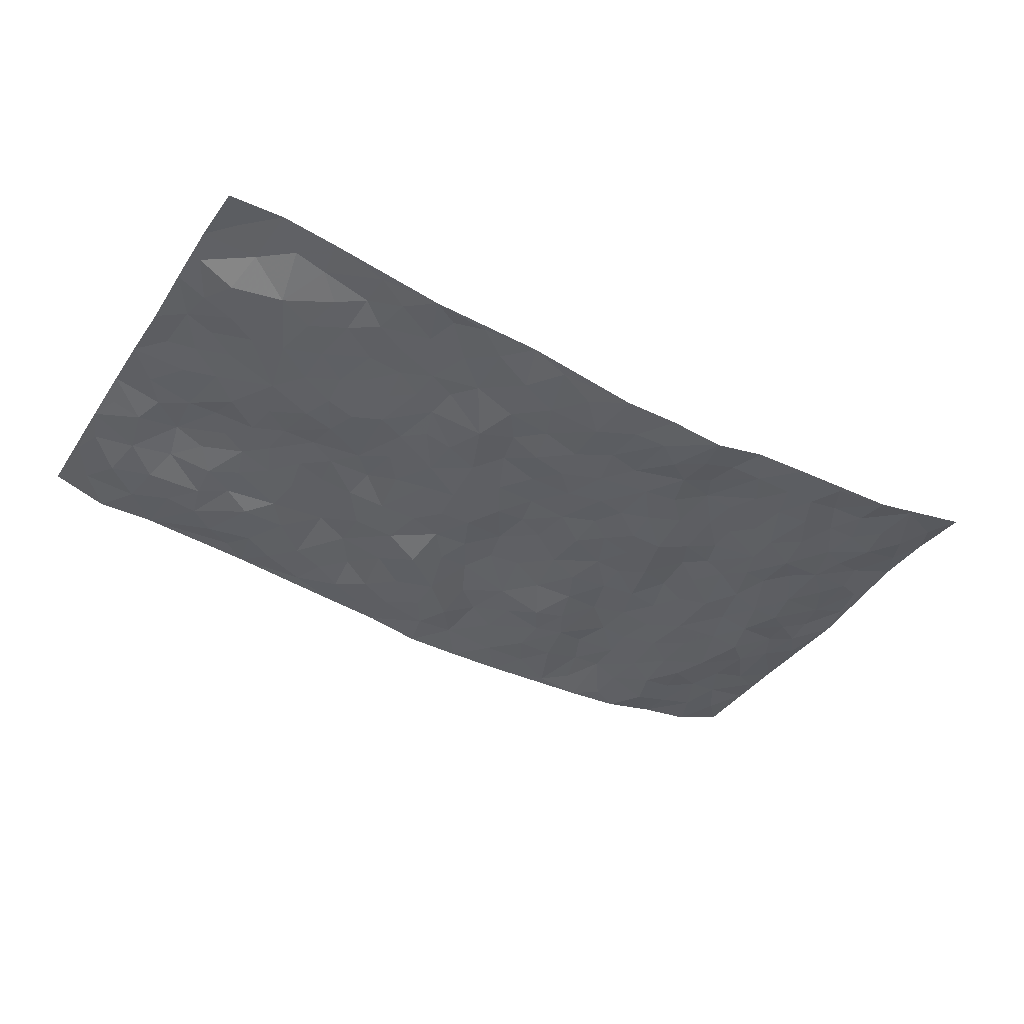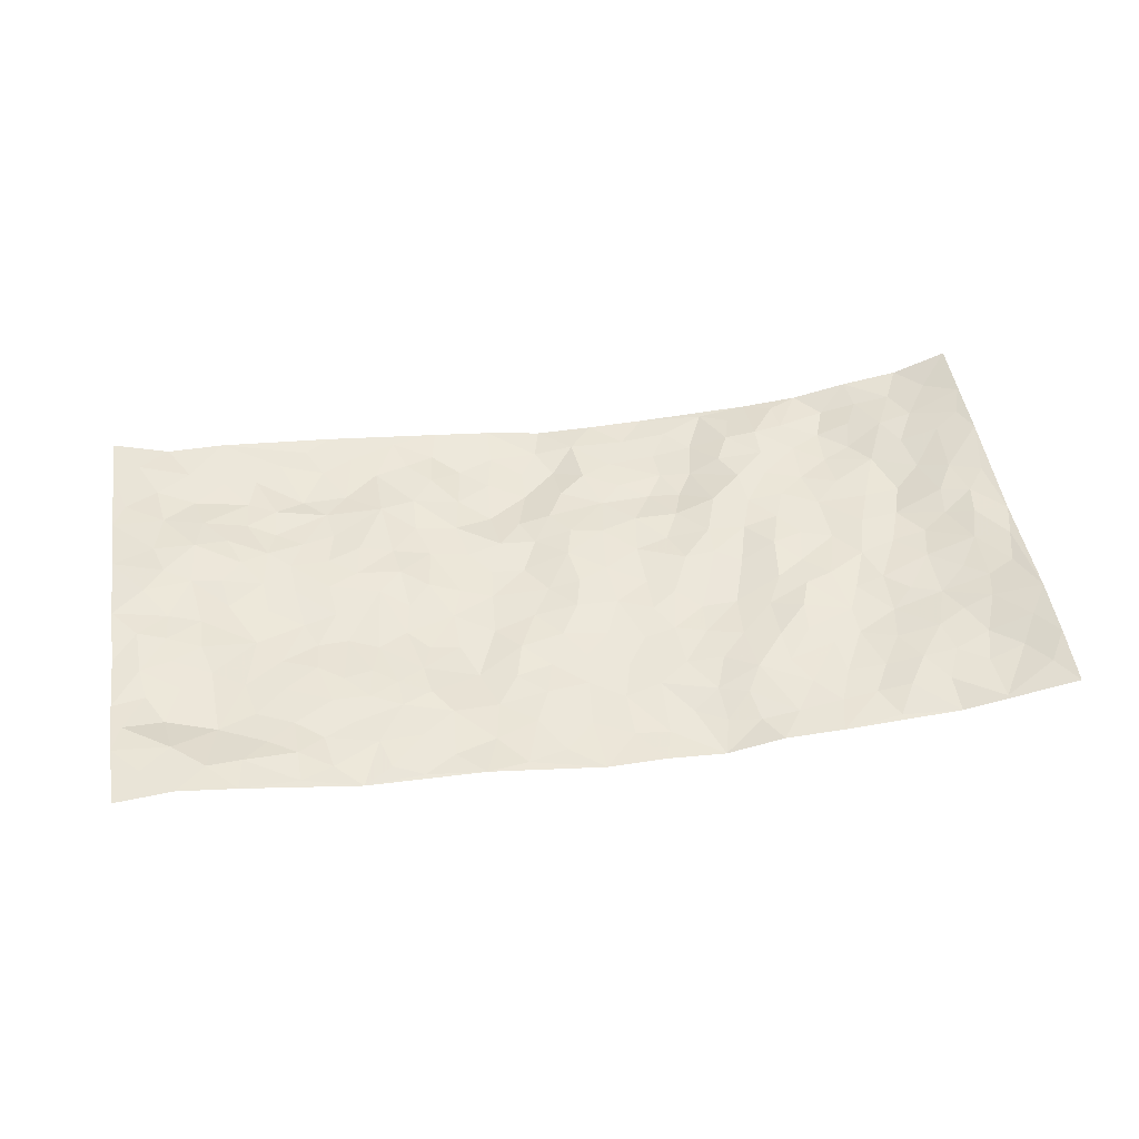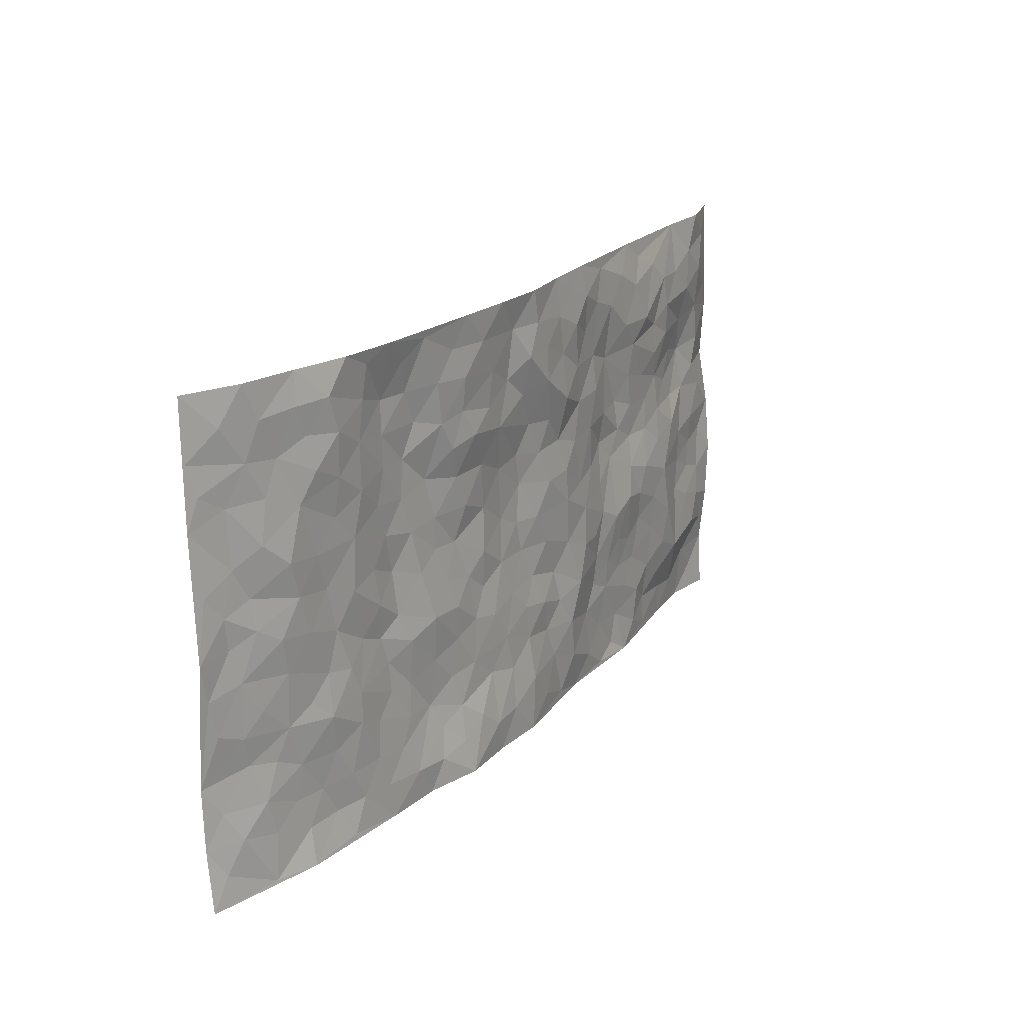
<metadata>
{"format":"obj","ext":"obj","renderer":"f3d","projection":"perspective","resolution":1024,"background":"white","views":[{"elev":-42.3,"azim":-31.3,"up":"+Z"},{"elev":47.2,"azim":-8.7,"up":"+Z"},{"elev":20.1,"azim":121.8,"up":"+Y"}]}
</metadata>
<code>
v -0.978 0.002943 0.03532
v -0.975 0.9984 0.05665
v 0.9783 0.001567 0.05482
v 0.9707 0.9998 0.0766
v -0.7968 0.392 0.02214
v -0.9808 0.4999 0.03772
v -0.8586 0.3572 0.02762
v 0.0003115 0.003918 -0.04537
v -0.982 0.251 0.03159
v -0.924 0.3377 0.0307
v -0.7335 0.003647 0.03212
v -0.9803 0.127 0.04353
v -0.7125 0.2929 -0.001009
v -0.8552 0.004452 0.04727
v -0.8428 0.2882 0.01717
v -0.4897 0.001836 -0.005876
v -0.9601 0.1891 0.03563
v -0.2923 0.1677 -0.01039
v -0.7775 0.3214 0.01632
v -0.8625 0.1231 0.03805
v -0.9235 0.06582 0.04455
v -0.7947 0.06667 0.03603
v -0.6724 0.1275 0.01229
v -0.7229 0.07673 0.02817
v -0.8772 0.207 0.0148
v -0.9128 0.2703 0.02274
v -0.7711 0.1767 0.007548
v -0.6934 0.2098 0.003126
v -0.8654 0.4878 0.02288
v -0.9808 0.3756 0.02686
v -0.734 0.9959 0.02473
v -0.536 0.2226 0.004009
v 0.2605 0.1584 -0.02735
v -0.978 0.7488 0.05125
v -0.3671 0.3928 -0.009199
v -0.7833 0.7528 0.02353
v -0.8012 0.8305 0.01066
v -0.5814 0.4424 -0.004958
v -0.6 0.605 0.01133
v -0.4891 0.9961 0.00917
v -0.9553 0.6863 0.04827
v -0.6618 0.5621 0.01086
v -0.3899 0.753 0.007641
v -0.5088 0.2801 0.000309
v -0.4589 0.2252 -0.0004317
v -0.4945 0.1622 -0.0008186
v -0.4476 0.6353 0.01244
v -0.3653 0.5589 0.004915
v 0.1653 0.4737 -0.02271
v -0.3325 0.2214 -0.004178
v -0.211 0.6102 -0.0208
v -0.3752 0.6282 -0.001327
v -0.3012 0.05825 -0.0129
v -0.628 0.7095 0.004833
v -0.394 0.1943 -0.00332
v -0.8721 0.6175 0.02956
v -0.03848 0.348 -0.01771
v 0.05684 0.3399 -0.02453
v 0.298 0.4512 -0.01809
v -0.09489 0.5515 -0.02635
v -0.1655 0.5558 -0.02651
v 0.09206 0.6302 -0.01206
v -0.6333 0.3463 -0.001229
v -0.7487 0.5729 0.02361
v -0.951 0.8096 0.04263
v -0.5593 0.1296 0.001416
v -0.3665 0.01264 -0.007585
v -0.7959 0.4657 0.01975
v -0.617 0.1728 0.005852
v -0.6131 0.01923 0.01348
v -0.2434 0.002795 -0.01062
v -0.614 0.08931 0.01519
v -0.546 0.05362 0.001528
v -0.4305 0.03699 0.0002006
v -0.45 0.1038 0.00132
v -0.8923 0.6852 0.02932
v -0.9688 0.8736 0.05134
v -0.7378 0.5092 0.009163
v -0.001027 0.9968 -0.04234
v -0.8028 0.6753 0.03687
v -0.5616 0.3153 0.002282
v -0.512 0.4606 -0.001701
v 0.005793 0.5713 -0.007989
v -0.04953 0.4827 -0.02073
v 0.002717 0.4194 -0.01222
v -0.1238 0.1293 -0.02481
v -0.5693 0.6693 0.007891
v -0.916 0.5622 0.03158
v -0.7325 0.6908 0.02285
v -0.4483 0.2968 -0.005291
v -0.6316 0.2678 0.002866
v -0.5009 0.6872 0.004621
v -0.1731 0.4848 -0.02711
v -0.2627 0.4359 -0.02114
v -0.6474 0.6485 0.01348
v -0.01102 0.119 -0.04223
v -0.4144 0.5094 0.002762
v -0.3425 0.2883 -0.007225
v -0.2404 0.5033 -0.01804
v -0.1808 0.382 -0.0243
v -0.9765 0.6238 0.05823
v -0.7051 0.6222 0.02153
v -0.8135 0.5792 0.0265
v -0.3611 0.1104 -0.003744
v -0.5207 0.5319 0.01055
v -0.6837 0.4064 -0.002461
v -0.131 0.3244 -0.01572
v -0.1502 0.25 -0.02174
v -0.5173 0.6106 0.008214
v 0.1086 0.7284 -0.02551
v -0.00417 0.2158 -0.03006
v -0.07385 0.2741 -0.02722
v 0.004055 0.2889 -0.02783
v -0.4291 0.3633 -0.01244
v -0.1967 0.1846 -0.02785
v -0.6544 0.4879 0.003259
v -0.5564 0.3811 -0.004439
v -0.4921 0.3913 -0.01258
v -0.3073 0.5236 -0.009402
v -0.2596 0.3504 -0.02584
v -0.3547 0.4665 -0.006132
v -0.2274 0.2714 -0.03167
v -0.09095 0.4112 -0.02056
v -0.5944 0.5307 0.008434
v -0.09219 0.1992 -0.02198
v -0.2131 0.09424 -0.02446
v -0.398 0.2581 -0.005514
v -0.9283 0.4374 0.03466
v -0.8678 0.4203 0.0287
v 0.09169 0.4226 -0.01815
v 0.2086 0.2383 -0.0261
v 0.08243 0.5165 -0.01035
v 0.01902 0.4878 -0.01098
v 0.1659 0.3929 -0.0194
v 0.7933 0.4967 0.01562
v 0.2201 0.4337 -0.01927
v 0.2666 0.3137 -0.02239
v 0.1601 0.5671 -0.01718
v 0.1219 0.9974 -0.04125
v -0.2934 0.6189 -0.01315
v 0.4248 0.8805 -0.007837
v 0.4921 0.9971 -0.02537
v -0.2148 0.7796 -0.02325
v -0.05842 0.8623 -0.04004
v -0.322 0.3485 -0.01534
v -0.4583 0.5648 0.008304
v -0.07384 0.05464 -0.03619
v -0.1569 0.02356 -0.02273
v 0.124 0.004073 -0.04173
v 0.01407 0.8584 -0.0429
v -0.01732 0.6999 -0.01829
v 0.4221 0.1966 -0.008233
v 0.3417 0.2898 -0.01517
v 0.5921 0.5264 -0.001366
v 0.525 0.547 0.0004746
v 0.4564 0.1353 -0.01134
v 0.5236 0.2276 -0.004771
v 0.4151 0.3614 -0.01183
v 0.0223 0.6409 -0.01041
v -0.05925 0.6273 -0.01992
v -0.1479 0.728 -0.03722
v -0.08707 0.6925 -0.02706
v -0.06046 0.7892 -0.04163
v -0.1366 0.6326 -0.02024
v 0.02018 0.7743 -0.02673
v 0.2457 0.9977 -0.03772
v -0.01921 0.9248 -0.04043
v -0.2684 0.8451 -0.01081
v -0.2001 0.8786 -0.02948
v -0.3154 0.7798 -0.004805
v -0.2443 0.9968 -0.01293
v -0.2289 0.6953 -0.02004
v -0.3188 0.6994 -0.01176
v -0.1402 0.8279 -0.03021
v -0.1219 0.9961 -0.0235
v 0.2188 0.7449 -0.03701
v 0.174 0.6666 -0.02236
v 0.3267 0.595 -0.008504
v 0.2609 0.5226 -0.01084
v 0.2665 0.6654 -0.02034
v 0.4244 0.7448 0.0003945
v 0.355 0.6836 -0.003781
v 0.2874 0.7321 -0.02871
v 0.06772 0.9281 -0.03136
v 0.07836 0.8225 -0.02464
v 0.1453 0.8571 -0.03128
v 0.2513 0.8723 -0.0363
v 0.3232 0.7927 -0.0259
v 0.2324 0.5948 -0.02121
v -0.8836 0.867 0.02094
v -0.6836 0.8154 0.002213
v -0.8705 0.7741 0.02398
v -0.8571 0.9979 0.02093
v -0.9209 0.9394 0.03693
v -0.8114 0.9204 0.01476
v -0.7344 0.8842 0.009459
v -0.6062 0.9278 0.004429
v -0.6634 0.8848 0.001889
v -0.689 0.7447 0.007605
v -0.5619 0.8123 -0.007693
v -0.6231 0.7802 0.005758
v -0.5121 0.8995 -0.004466
v -0.3918 0.8766 -0.007062
v -0.5454 0.9579 0.008875
v -0.4654 0.8141 -0.00626
v -0.4432 0.9349 -0.004806
v -0.3451 0.971 -0.004721
v -0.5124 0.7592 -0.0003099
v -0.3204 0.8997 -0.01061
v -0.2591 0.9292 -0.01959
v 0.1566 0.784 -0.02971
v 0.2557 0.8032 -0.03177
v 0.1884 0.9325 -0.03723
v 0.3928 0.8125 -0.006869
v 0.3389 0.8801 -0.02838
v 0.383 0.9816 -0.02849
v 0.2895 0.9369 -0.03016
v 0.4431 0.9477 -0.01791
v 0.3812 0.4936 -0.01194
v 0.3259 0.5287 -0.009649
v 0.4841 0.6044 0.0004863
v 0.4321 0.6648 -0.001786
v 0.4061 0.5883 -0.006003
v 0.3526 0.19 -0.007363
v 0.4815 0.3346 0.001667
v 0.4591 0.5226 0.005055
v 0.3481 0.388 -0.02337
v -0.1244 0.9127 -0.03138
v -0.1836 0.9559 -0.02265
v 0.3205 0.1336 -0.01902
v 0.6135 0.01556 -0.005668
v 0.201 0.3336 -0.02405
v 0.2718 0.3851 -0.02551
v 0.5848 0.2481 -0.006984
v 0.7341 0.998 0.01223
v 0.9746 0.2515 0.07403
v 0.493 0.8125 -0.001707
v 0.7195 0.4872 0.006619
v 0.4892 0.7472 -0.00251
v 0.977 0.5005 0.05718
v 0.6706 0.2946 -0.001485
v 0.5091 0.4681 -0.002106
v 0.7786 0.3113 0.0202
v 0.5615 0.4159 0.004376
v 0.4904 0.001865 -0.01429
v 0.08928 0.2526 -0.03087
v 0.5061 0.07717 -0.01176
v 0.134 0.3193 -0.02842
v 0.4166 0.2666 -0.004243
v 0.8728 0.2658 0.0442
v 0.6421 0.4621 0.004539
v 0.579 0.08256 -0.00465
v 0.4486 0.4257 -0.0006064
v 0.608 0.3724 -0.002322
v 0.2869 0.233 -0.01923
v 0.4787 0.2715 -0.00195
v 0.2656 0.08045 -0.03757
v 0.3671 0.002988 -0.02047
v 0.2471 0.00461 -0.04975
v 0.202 0.1168 -0.04103
v 0.06753 0.1705 -0.03373
v 0.1447 0.1903 -0.02818
v 0.6138 0.1479 -0.001761
v 0.7777 0.4229 0.0175
v 0.7489 0.2219 0.01768
v 0.6514 0.08122 0.008927
v 0.6696 0.385 0.006617
v 0.7184 0.3395 0.01239
v 0.8857 0.3264 0.04152
v 0.7473 0.5672 0.008271
v 0.6927 0.1464 0.01295
v 0.7646 0.151 0.02012
v 0.8407 0.3677 0.03027
v 0.9412 0.3499 0.05443
v 0.8855 0.4388 0.04114
v 0.5827 0.3135 -0.005585
v 0.8222 0.1072 0.0248
v 0.3332 0.06454 -0.02802
v 0.412 0.06949 -0.02077
v 0.07145 0.07932 -0.04301
v 0.1436 0.07436 -0.04568
v 0.9741 0.7502 0.07007
v 0.7332 0.0804 0.01321
v 0.6563 0.2164 0.003246
v 0.959 0.4252 0.05739
v 0.9049 0.5093 0.04964
v 0.8089 0.251 0.0281
v 0.534 0.1485 -0.007815
v 0.7371 0.003803 -0.0001287
v 0.5027 0.3942 0.004769
v 0.9393 0.06421 0.05116
v 0.9756 0.1261 0.06913
v 0.8418 0.1814 0.02843
v 0.8999 0.1255 0.03989
v 0.8309 0.01049 0.0221
v 0.9358 0.189 0.05818
v 0.6672 0.5556 0.007646
v 0.6942 0.6327 0.005698
v 0.5869 0.636 -0.00278
v 0.8281 0.6914 0.02356
v 0.6344 0.7711 -0.00659
v 0.9546 0.6253 0.0585
v 0.7708 0.6415 0.007229
v 0.854 0.5951 0.03792
v 0.7367 0.7438 0.007055
v 0.8466 0.5305 0.03082
v 0.9146 0.5743 0.04906
v 0.8906 0.6595 0.046
v 0.6425 0.6924 0.0009289
v 0.5675 0.7239 -0.007077
v 0.5108 0.6749 -0.001676
v 0.8538 0.8528 0.03383
v 0.7141 0.871 0.005364
v 0.8135 0.7769 0.02486
v 0.8957 0.7783 0.0489
v 0.7814 0.8443 0.02135
v 0.9698 0.875 0.07223
v 0.6978 0.8022 -0.003421
v 0.9506 0.812 0.06282
v 0.7439 0.9314 0.007433
v 0.8557 0.9996 0.03144
v 0.6146 0.9979 -0.01476
v 0.822 0.9263 0.02381
v 0.9059 0.9291 0.04625
v 0.6652 0.9342 -0.01163
v 0.5594 0.9014 -0.00861
v 0.4935 0.8821 -0.0006891
v 0.5531 0.9693 -0.01475
v 0.5722 0.8219 -0.008286
v 0.6395 0.8603 -0.01214
f 29 6 128
f 12 21 20
f 26 10 9
f 55 45 46
f 27 19 15
f 26 9 17
f 101 6 88
f 12 1 21
f 7 15 19
f 125 86 96
f 84 123 85
f 129 29 128
f 25 27 15
f 12 20 17
f 73 75 66
f 22 14 11
f 26 17 25
f 9 12 17
f 25 15 26
f 5 129 7
f 52 146 48
f 55 18 50
f 7 19 5
f 20 27 25
f 124 82 105
f 41 76 34
f 20 14 22
f 14 20 21
f 14 21 1
f 24 22 11
f 24 27 22
f 72 66 69
f 69 32 91
f 70 24 11
f 24 23 27
f 17 20 25
f 27 20 22
f 10 15 7
f 10 26 15
f 23 28 27
f 27 13 19
f 28 23 69
f 13 27 28
f 119 121 94
f 10 7 129
f 6 30 128
f 9 10 30
f 36 192 80
f 80 102 89
f 118 81 44
f 64 103 78
f 115 126 86
f 45 32 46
f 91 63 13
f 129 68 29
f 95 87 54
f 95 54 199
f 202 40 204
f 82 97 105
f 29 88 6
f 18 55 104
f 148 126 71
f 38 82 124
f 50 18 122
f 117 82 38
f 5 19 106
f 82 117 118
f 80 64 102
f 127 45 55
f 194 77 190
f 98 35 114
f 39 124 105
f 127 50 98
f 106 19 13
f 66 75 46
f 39 95 42
f 63 117 38
f 95 89 102
f 101 56 76
f 51 140 99
f 18 53 126
f 62 83 132
f 45 127 90
f 112 113 57
f 103 29 68
f 130 85 58
f 109 39 105
f 35 94 121
f 113 246 58
f 151 165 163
f 120 100 94
f 114 127 98
f 192 190 65
f 95 39 87
f 36 191 37
f 67 104 74
f 56 101 88
f 13 63 106
f 192 34 76
f 268 241 243
f 108 115 125
f 93 84 60
f 133 84 85
f 156 288 157
f 101 76 41
f 80 103 64
f 105 97 146
f 99 61 51
f 92 109 47
f 125 96 111
f 158 227 153
f 75 104 55
f 69 66 32
f 81 91 32
f 106 78 68
f 42 64 78
f 77 34 65
f 24 70 72
f 75 73 16
f 16 71 67
f 2 34 77
f 13 28 91
f 103 56 88
f 56 80 76
f 72 69 23
f 11 16 70
f 16 73 70
f 16 67 74
f 115 18 126
f 24 72 23
f 73 72 70
f 16 74 75
f 72 73 66
f 32 45 44
f 84 83 60
f 66 46 32
f 78 106 116
f 117 63 81
f 67 53 104
f 103 68 78
f 69 91 28
f 36 80 89
f 106 38 116
f 106 68 5
f 81 118 117
f 62 132 138
f 32 44 81
f 53 67 71
f 57 58 85
f 123 100 107
f 93 60 61
f 33 230 224
f 8 96 147
f 132 133 130
f 140 48 119
f 93 100 123
f 122 98 50
f 164 60 160
f 53 71 126
f 125 112 108
f 193 194 195
f 75 55 46
f 63 91 81
f 56 103 80
f 196 198 31
f 18 104 53
f 121 48 97
f 38 106 63
f 118 97 82
f 97 35 121
f 51 172 140
f 130 134 49
f 87 39 109
f 288 252 263
f 97 114 35
f 47 43 92
f 57 113 58
f 248 130 58
f 34 101 41
f 114 90 127
f 116 124 42
f 145 94 35
f 118 114 97
f 167 79 175
f 98 145 35
f 85 123 57
f 43 47 52
f 199 36 89
f 42 78 116
f 159 83 62
f 88 29 103
f 74 104 75
f 118 44 90
f 173 140 172
f 42 95 102
f 190 192 37
f 65 190 77
f 89 95 199
f 125 111 112
f 92 87 109
f 18 115 122
f 177 180 176
f 112 57 107
f 109 105 146
f 93 94 100
f 285 286 275
f 96 86 147
f 137 232 131
f 57 123 107
f 87 92 208
f 49 134 136
f 132 130 49
f 161 164 162
f 50 127 55
f 122 108 107
f 122 107 100
f 48 140 52
f 118 90 114
f 99 119 94
f 123 84 93
f 36 37 192
f 48 121 119
f 120 122 100
f 39 42 124
f 38 124 116
f 248 58 246
f 44 45 90
f 98 122 120
f 146 52 47
f 94 93 99
f 168 209 170
f 212 183 188
f 202 197 200
f 42 102 64
f 107 108 112
f 99 93 61
f 8 280 96
f 112 111 113
f 125 115 86
f 115 108 122
f 128 30 10
f 5 68 129
f 10 129 128
f 132 49 138
f 83 84 133
f 130 133 85
f 83 133 132
f 248 134 130
f 156 152 224
f 151 110 165
f 212 186 211
f 153 224 249
f 254 251 244
f 246 261 262
f 225 158 249
f 49 136 179
f 185 184 150
f 214 188 181
f 181 188 182
f 161 163 174
f 143 170 172
f 110 211 185
f 184 79 167
f 174 228 169
f 62 110 159
f 163 150 144
f 210 169 229
f 170 143 168
f 176 211 110
f 98 120 145
f 94 145 120
f 48 146 97
f 109 146 47
f 148 86 126
f 147 86 148
f 71 8 148
f 8 147 148
f 244 276 254
f 232 136 134
f 174 143 161
f 60 83 160
f 163 162 151
f 159 160 83
f 261 281 262
f 259 281 149
f 219 220 59
f 246 113 111
f 33 255 131
f 157 256 152
f 137 255 153
f 230 278 279
f 262 260 33
f 154 155 242
f 131 255 137
f 248 131 232
f 281 280 149
f 259 258 278
f 220 179 59
f 159 151 160
f 162 160 151
f 164 61 60
f 228 174 144
f 144 174 163
f 159 110 151
f 161 172 164
f 186 184 185
f 161 162 163
f 61 164 51
f 160 162 164
f 187 217 213
f 150 163 165
f 205 202 200
f 79 184 139
f 170 43 173
f 174 169 143
f 161 143 172
f 167 144 150
f 176 180 183
f 172 170 173
f 223 226 221
f 185 150 165
f 99 140 119
f 207 206 203
f 172 51 164
f 43 52 173
f 173 52 140
f 167 175 228
f 228 229 169
f 210 168 169
f 177 110 62
f 189 138 179
f 62 138 177
f 136 232 233
f 181 182 222
f 150 184 167
f 178 180 189
f 49 179 138
f 177 138 189
f 180 178 182
f 178 179 220
f 307 308 304
f 222 223 221
f 215 187 188
f 176 183 212
f 187 213 186
f 214 215 188
f 185 211 186
f 237 181 239
f 182 188 183
f 110 185 165
f 216 215 141
f 211 176 212
f 182 183 180
f 176 110 177
f 213 184 186
f 178 189 179
f 177 189 180
f 195 190 37
f 197 198 200
f 195 194 190
f 34 192 65
f 80 192 76
f 37 196 195
f 194 2 77
f 193 2 194
f 196 37 191
f 31 193 195
f 198 196 191
f 31 195 196
f 199 201 191
f 197 204 31
f 198 191 201
f 31 198 197
f 201 199 54
f 36 199 191
f 54 208 201
f 208 43 205
f 208 54 87
f 198 201 200
f 206 205 203
f 43 170 203
f 210 207 209
f 40 202 206
f 31 204 40
f 197 202 204
f 208 205 200
f 43 203 205
f 205 206 202
f 203 209 207
f 171 40 207
f 40 206 207
f 208 200 201
f 43 208 92
f 170 209 203
f 168 143 169
f 207 210 171
f 168 210 209
f 188 187 212
f 212 187 186
f 166 139 213
f 184 213 139
f 237 214 181
f 215 214 141
f 216 141 218
f 213 217 166
f 142 166 216
f 217 216 166
f 187 215 217
f 216 217 215
f 237 141 214
f 142 216 218
f 223 222 182
f 179 136 59
f 223 220 219
f 267 238 251
f 237 327 141
f 223 182 178
f 158 290 253
f 220 223 178
f 59 233 227
f 233 59 136
f 248 246 131
f 153 249 158
f 251 254 267
f 223 219 226
f 111 261 246
f 297 251 238
f 276 256 157
f 167 228 144
f 229 228 175
f 175 171 229
f 229 171 210
f 260 257 33
f 265 271 272
f 266 289 283
f 269 243 250
f 249 224 152
f 266 283 271
f 227 233 137
f 253 227 158
f 325 313 320
f 135 264 275
f 310 329 239
f 270 298 297
f 249 256 225
f 275 273 269
f 311 222 221
f 155 154 299
f 234 276 157
f 310 311 299
f 222 239 181
f 221 226 155
f 266 263 252
f 242 290 244
f 264 273 275
f 273 264 243
f 242 244 154
f 276 290 225
f 288 234 157
f 240 282 302
f 275 286 306
f 225 290 158
f 234 263 284
f 241 254 276
f 233 232 137
f 137 153 227
f 264 135 238
f 244 251 154
f 260 259 257
f 227 253 219
f 33 224 255
f 154 297 299
f 240 302 307
f 297 154 251
f 264 268 243
f 253 226 219
f 271 284 263
f 277 294 293
f 290 242 253
f 241 234 284
f 59 227 219
f 242 155 226
f 252 245 231
f 157 152 156
f 257 230 33
f 152 256 249
f 278 230 257
f 262 33 131
f 224 153 255
f 259 278 257
f 134 248 232
f 230 279 224
f 96 261 111
f 261 96 280
f 280 281 261
f 246 262 131
f 252 247 245
f 268 267 241
f 283 277 272
f 288 247 252
f 275 274 285
f 295 291 294
f 267 268 264
f 263 234 288
f 309 310 299
f 290 276 244
f 283 272 271
f 267 254 241
f 265 243 241
f 236 240 285
f 297 238 270
f 303 305 298
f 241 276 234
f 221 155 299
f 272 277 293
f 250 243 287
f 286 285 240
f 284 271 265
f 271 263 266
f 295 3 291
f 225 256 276
f 241 284 265
f 289 266 231
f 3 292 291
f 321 235 323
f 293 294 296
f 279 278 258
f 245 279 258
f 279 156 224
f 260 281 259
f 280 8 149
f 262 281 260
f 231 266 252
f 267 264 238
f 306 304 270
f 283 289 295
f 243 269 273
f 236 269 250
f 294 292 296
f 274 236 285
f 269 274 275
f 250 287 293
f 245 289 231
f 236 274 269
f 156 279 247
f 242 226 253
f 247 279 245
f 243 265 287
f 288 156 247
f 265 272 293
f 296 292 236
f 293 287 265
f 295 294 277
f 277 283 295
f 236 250 296
f 289 3 295
f 292 294 291
f 293 296 250
f 300 304 308
f 325 320 235
f 329 330 326
f 270 304 303
f 270 303 298
f 309 305 301
f 135 306 270
f 299 297 298
f 298 309 299
f 238 135 270
f 300 314 305
f 303 300 305
f 304 306 307
f 300 303 304
f 282 319 315
f 322 325 235
f 275 306 135
f 307 306 286
f 240 307 286
f 308 307 302
f 302 282 308
f 308 282 315
f 305 309 298
f 310 309 301
f 310 301 329
f 310 239 311
f 222 311 239
f 299 311 221
f 319 312 315
f 312 323 316
f 301 305 318
f 305 314 316
f 300 308 315
f 316 314 312
f 312 314 315
f 315 314 300
f 323 312 324
f 316 313 318
f 282 4 317
f 330 313 325
f 4 321 324
f 235 320 323
f 282 317 319
f 312 319 317
f 326 325 322
f 316 320 313
f 316 318 305
f 142 218 327
f 327 218 141
f 316 323 320
f 324 312 317
f 4 324 317
f 321 323 324
f 318 313 330
f 328 326 322
f 326 327 329
f 329 327 237
f 326 328 327
f 322 142 328
f 327 328 142
f 329 237 239
f 301 318 330
f 326 330 325
f 330 329 301

</code>
